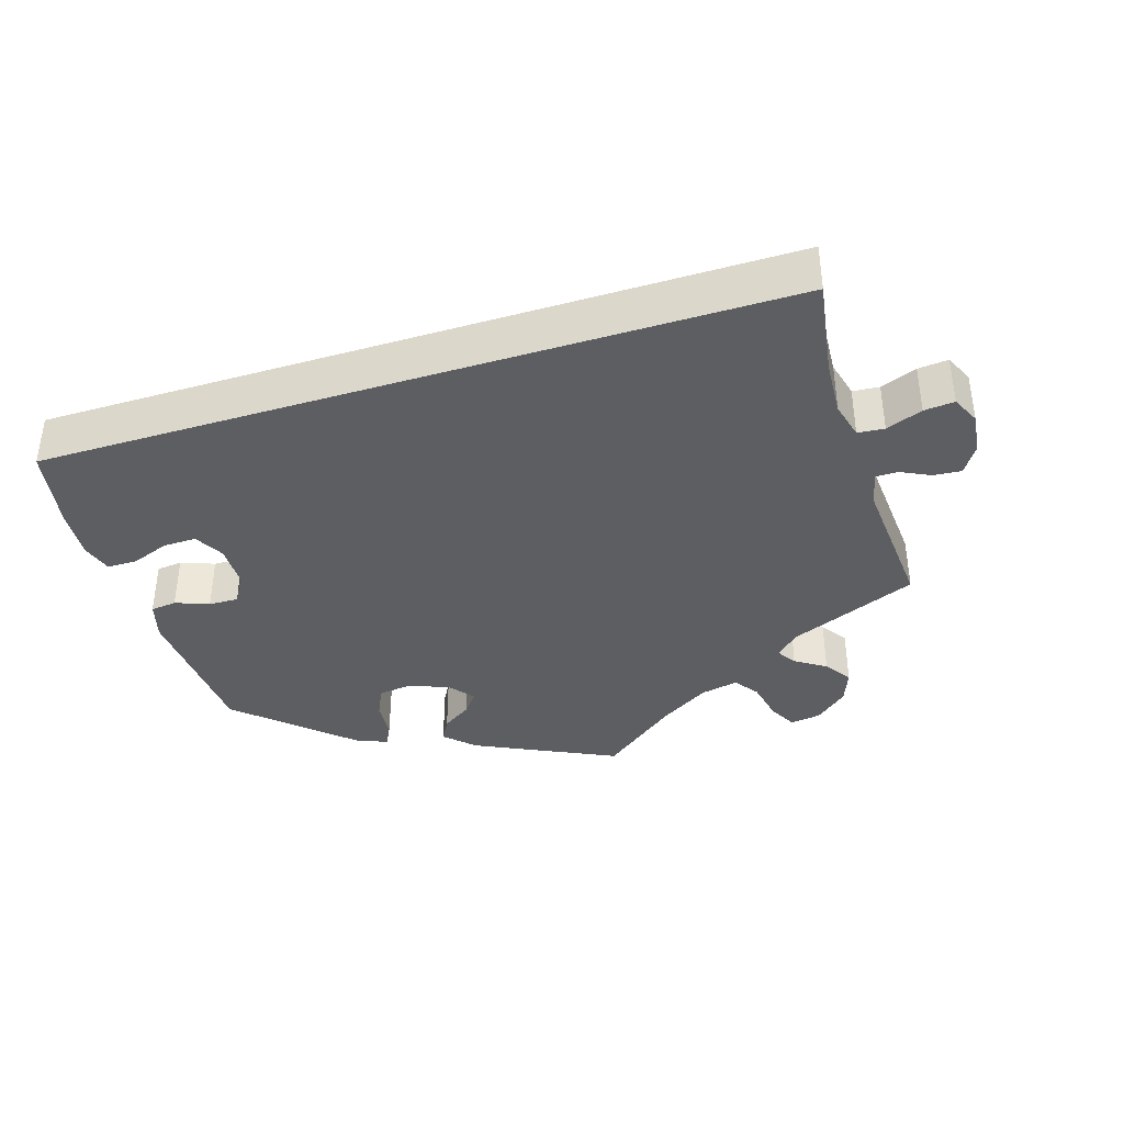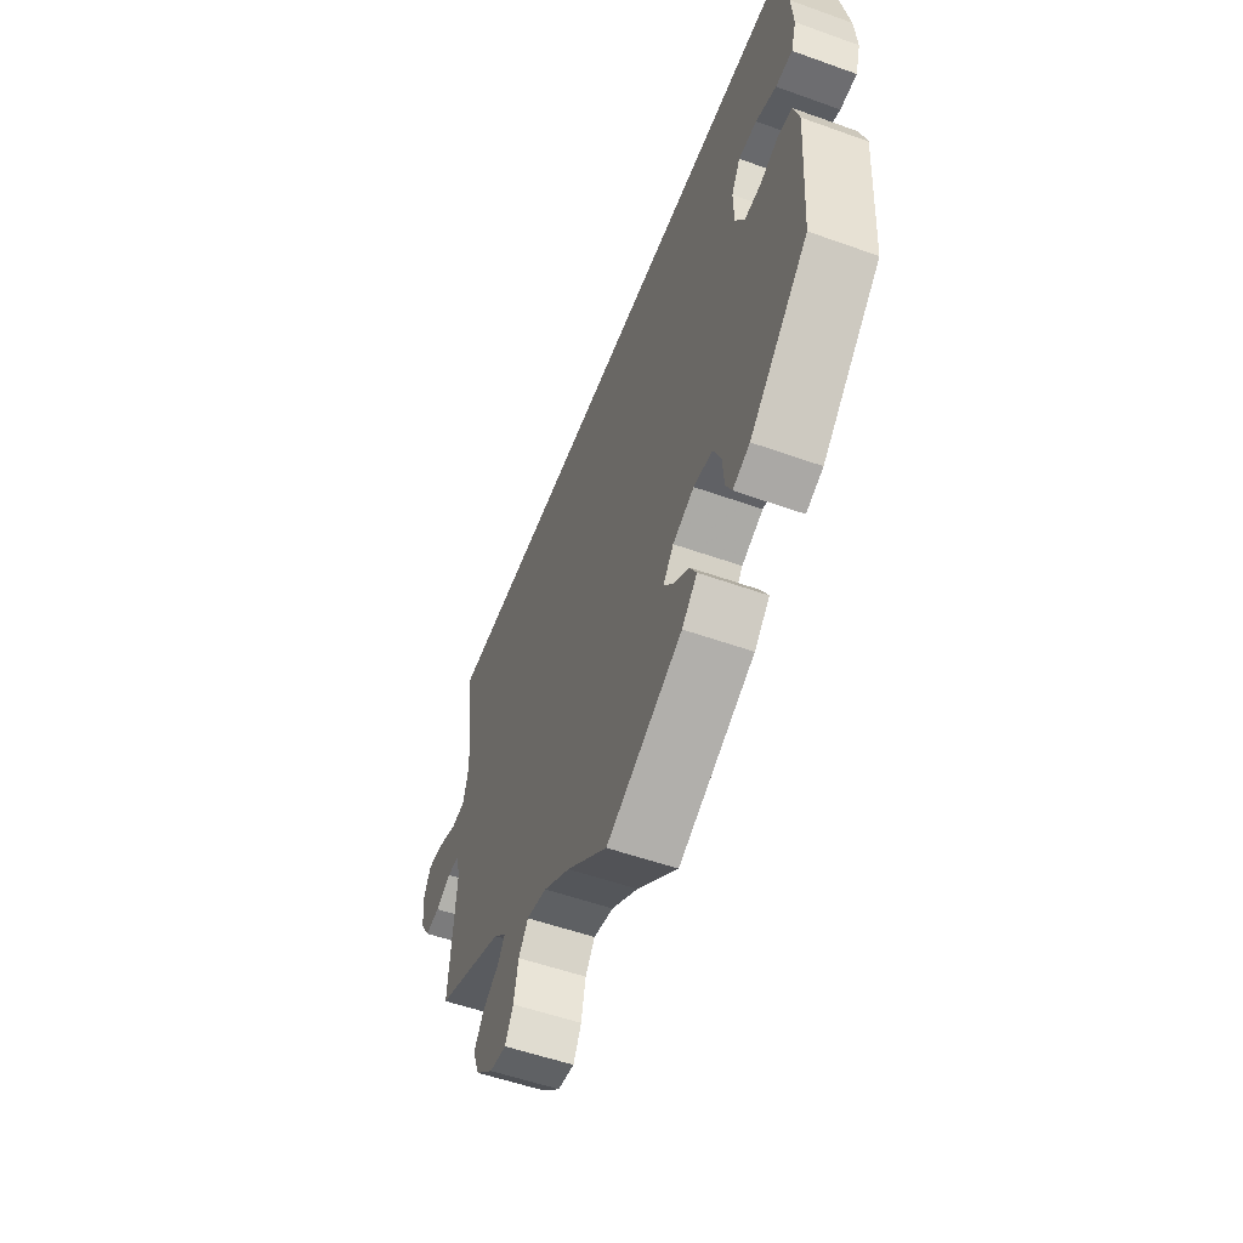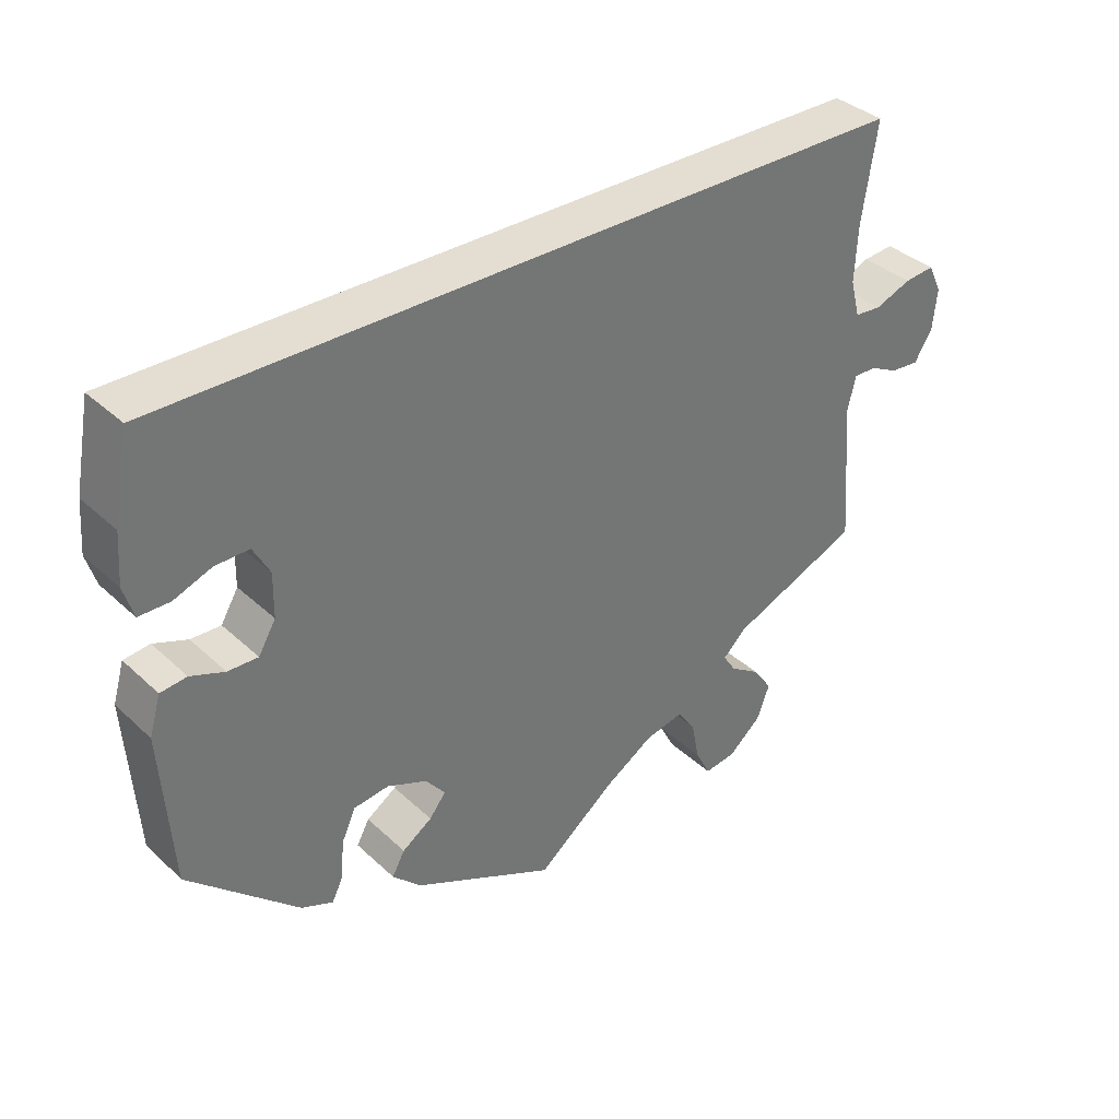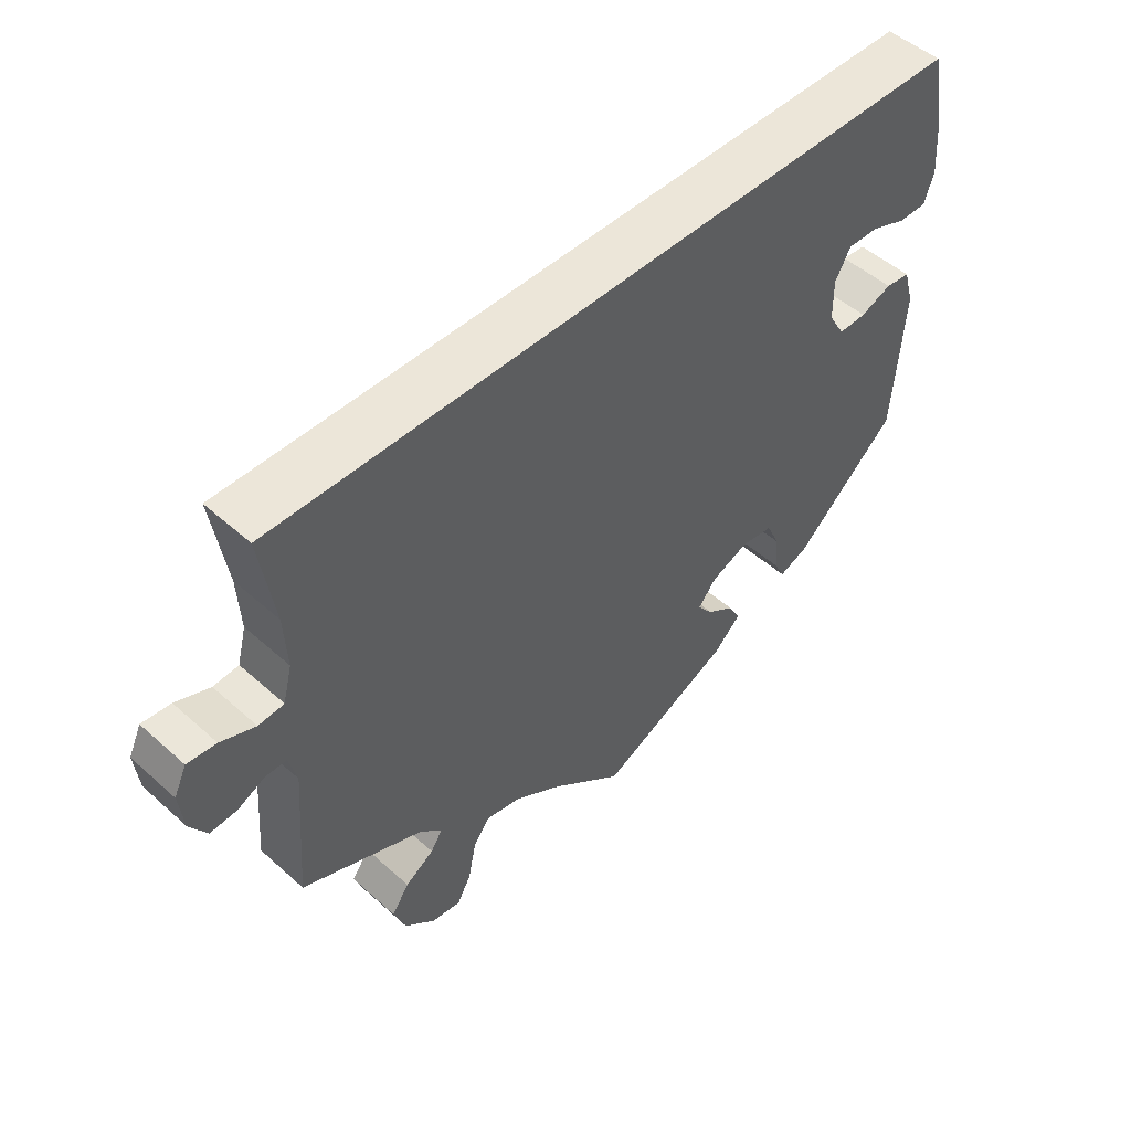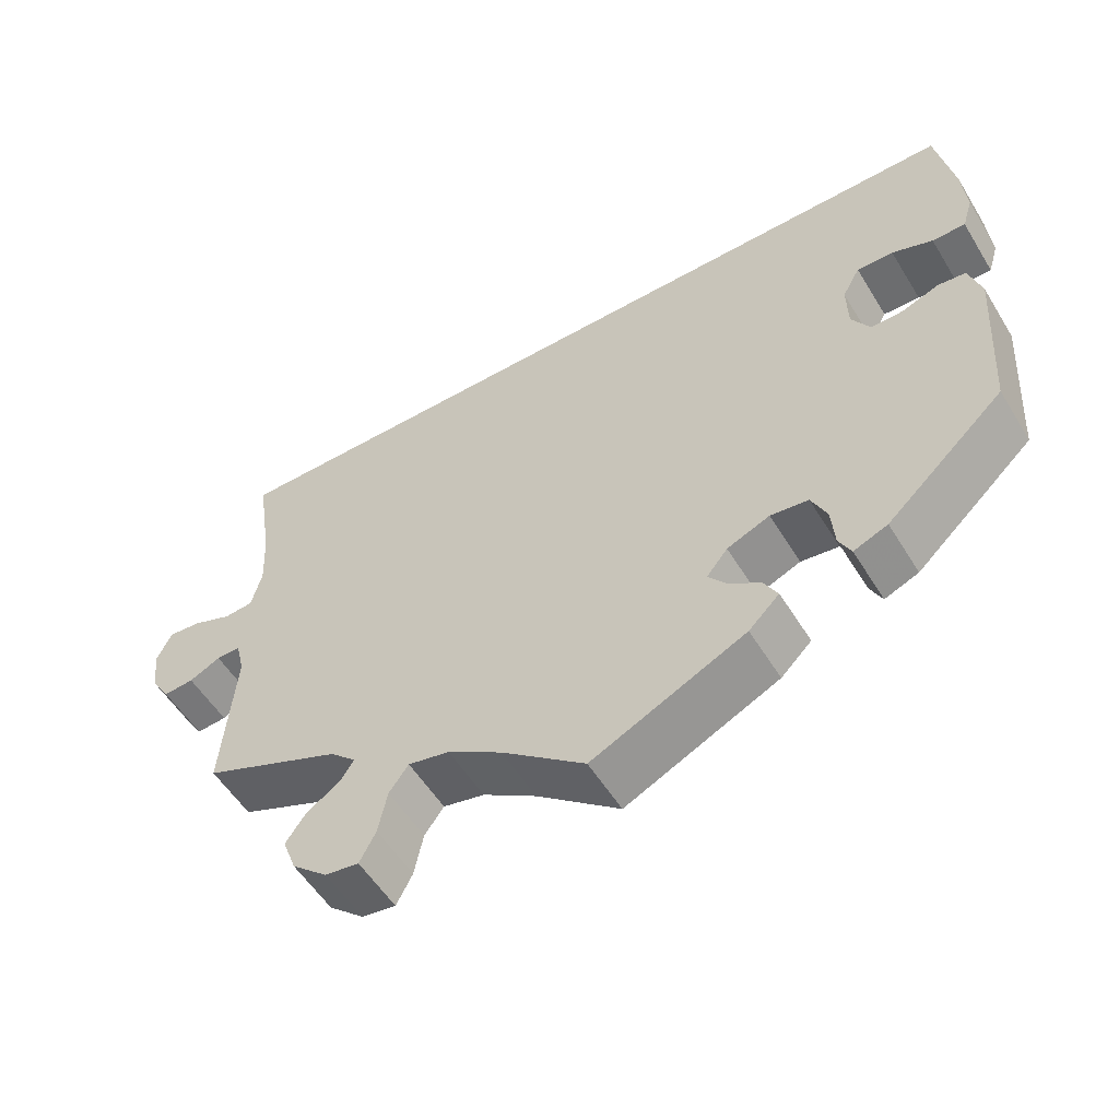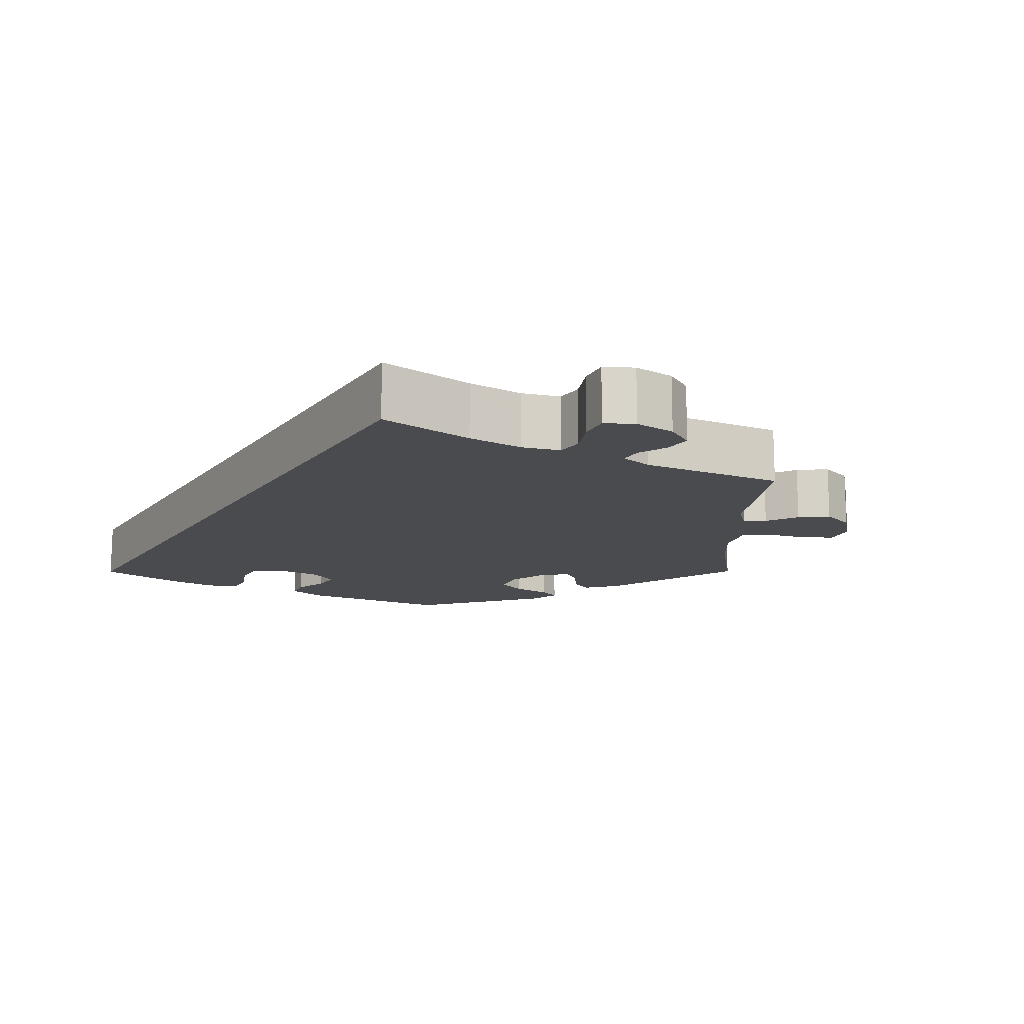
<metadata>
{"format":"obj","ext":"obj","renderer":"f3d","projection":"perspective","resolution":1024,"background":"white","views":[{"elev":-38.2,"azim":17.4,"up":"+Y"},{"elev":-54.1,"azim":-110.8,"up":"+Z"},{"elev":36.0,"azim":-39.8,"up":"+Z"},{"elev":49.5,"azim":134.6,"up":"+Z"},{"elev":-54.6,"azim":-148.9,"up":"+Z"},{"elev":-13.7,"azim":60.2,"up":"+Y"}]}
</metadata>
<code>
v 0.481 0.07 0.16
v 0.477 0.07 0.085
v 0.49 0.07 0.035
v 0.526 0.07 0.032
v 0.575 0.07 0.051
v 0.616 0.07 0.055
v 0.634 0.07 0.017
v 0.628 0.07 -0.038
v 0.604 0.07 -0.076
v 0.566 0.07 -0.073
v 0.527 0.07 -0.054
v 0.497 0.07 -0.054
v 0.486 0.07 -0.098
v 0.501 0.07 -0.289
v 0.328 0.07 -0.361
v 0.296 0.07 -0.391
v 0.313 0.07 -0.417
v 0.354 0.07 -0.444
v 0.379 0.07 -0.48
v 0.362 0.07 -0.525
v 0.318 0.07 -0.563
v 0.276 0.07 -0.569
v 0.256 0.07 -0.531
v 0.245 0.07 -0.477
v 0.221 0.07 -0.444
v 0.17 0.07 -0.455
v 0.103 0.07 -0.497
v 0 0.07 -0.578
v -0.19 0.07 -0.488
v -0.228 0.07 -0.451
v -0.211 0.07 -0.42
v -0.171 0.07 -0.393
v -0.149 0.07 -0.365
v -0.175 0.07 -0.333
v -0.228 0.07 -0.311
v -0.275 0.07 -0.317
v -0.294 0.07 -0.358
v -0.298 0.07 -0.409
v -0.313 0.07 -0.439
v -0.355 0.07 -0.422
v -0.501 0.07 -0.289
v -0.515 0.07 -0.085
v -0.5 0.07 -0.034
v -0.465 0.07 -0.03
v -0.42 0.07 -0.047
v -0.38 0.07 -0.048
v -0.357 0.07 -0.009
v -0.356 0.07 0.049
v -0.378 0.07 0.089
v -0.423 0.07 0.088
v -0.473 0.07 0.069
v -0.514 0.07 0.069
v -0.527 0.07 0.111
v -0.522 0.07 0.177
v -0.501 0.07 0.289
v 0.501 0.07 0.289
v 0.481 0 0.16
v 0.477 0 0.085
v 0.49 0 0.035
v 0.526 0 0.032
v 0.575 0 0.051
v 0.616 0 0.055
v 0.634 0 0.017
v 0.628 0 -0.038
v 0.604 0 -0.076
v 0.566 0 -0.073
v 0.527 0 -0.054
v 0.497 0 -0.054
v 0.486 0 -0.098
v 0.501 0 -0.289
v 0.328 0 -0.361
v 0.296 0 -0.391
v 0.313 0 -0.417
v 0.354 0 -0.444
v 0.379 0 -0.48
v 0.362 0 -0.525
v 0.318 0 -0.563
v 0.276 0 -0.569
v 0.256 0 -0.531
v 0.245 0 -0.477
v 0.221 0 -0.444
v 0.17 0 -0.455
v 0.103 0 -0.497
v 0 0 -0.578
v -0.19 0 -0.488
v -0.228 0 -0.451
v -0.211 0 -0.42
v -0.171 0 -0.393
v -0.149 0 -0.365
v -0.175 0 -0.333
v -0.228 0 -0.311
v -0.275 0 -0.317
v -0.294 0 -0.358
v -0.298 0 -0.409
v -0.313 0 -0.439
v -0.355 0 -0.422
v -0.501 0 -0.289
v -0.515 0 -0.085
v -0.5 0 -0.034
v -0.465 0 -0.03
v -0.42 0 -0.047
v -0.38 0 -0.048
v -0.357 0 -0.009
v -0.356 0 0.049
v -0.378 0 0.089
v -0.423 0 0.088
v -0.473 0 0.069
v -0.514 0 0.069
v -0.527 0 0.111
v -0.522 0 0.177
v -0.501 0 0.289
v 0.501 0 0.289
f 55 56 1
f 54 55 1 2
f 53 54 2 3
f 50 51 52 53
f 49 50 53
f 49 53 3 4
f 48 49 4
f 47 48 4
f 46 47 4
f 42 43 44 45
f 42 45 46
f 41 42 46 4
f 37 38 39 40
f 36 37 40 41
f 35 36 41 4
f 29 30 31 32
f 27 28 29 32
f 26 27 32 33
f 25 26 33 34
f 21 22 23 24
f 21 24 25
f 20 21 25
f 17 18 19 20
f 16 17 20 25
f 15 16 25 34
f 13 14 15 34
f 8 9 10 11
f 8 11 12
f 7 8 12
f 6 7 12
f 5 6 12
f 4 5 12
f 35 4 12
f 12 13 34 35
f 57 112 111
f 58 57 111 110
f 59 58 110 109
f 109 108 107 106
f 109 106 105
f 60 59 109 105
f 60 105 104
f 60 104 103
f 60 103 102
f 101 100 99 98
f 102 101 98
f 60 102 98 97
f 96 95 94 93
f 97 96 93 92
f 60 97 92 91
f 88 87 86 85
f 88 85 84 83
f 89 88 83 82
f 90 89 82 81
f 80 79 78 77
f 81 80 77
f 81 77 76
f 76 75 74 73
f 81 76 73 72
f 90 81 72 71
f 90 71 70 69
f 67 66 65 64
f 68 67 64
f 68 64 63
f 68 63 62
f 68 62 61
f 68 61 60
f 68 60 91
f 91 90 69 68
f 1 57 58 2
f 2 58 59 3
f 3 59 60 4
f 4 60 61 5
f 5 61 62 6
f 6 62 63 7
f 7 63 64 8
f 8 64 65 9
f 9 65 66 10
f 10 66 67 11
f 11 67 68 12
f 12 68 69 13
f 13 69 70 14
f 14 70 71 15
f 15 71 72 16
f 16 72 73 17
f 17 73 74 18
f 18 74 75 19
f 19 75 76 20
f 20 76 77 21
f 21 77 78 22
f 22 78 79 23
f 23 79 80 24
f 24 80 81 25
f 25 81 82 26
f 26 82 83 27
f 27 83 84 28
f 28 84 85 29
f 29 85 86 30
f 30 86 87 31
f 31 87 88 32
f 32 88 89 33
f 33 89 90 34
f 34 90 91 35
f 35 91 92 36
f 36 92 93 37
f 37 93 94 38
f 38 94 95 39
f 39 95 96 40
f 40 96 97 41
f 41 97 98 42
f 42 98 99 43
f 43 99 100 44
f 44 100 101 45
f 45 101 102 46
f 46 102 103 47
f 47 103 104 48
f 48 104 105 49
f 49 105 106 50
f 50 106 107 51
f 51 107 108 52
f 52 108 109 53
f 53 109 110 54
f 54 110 111 55
f 55 111 112 56
f 56 112 57 1

</code>
